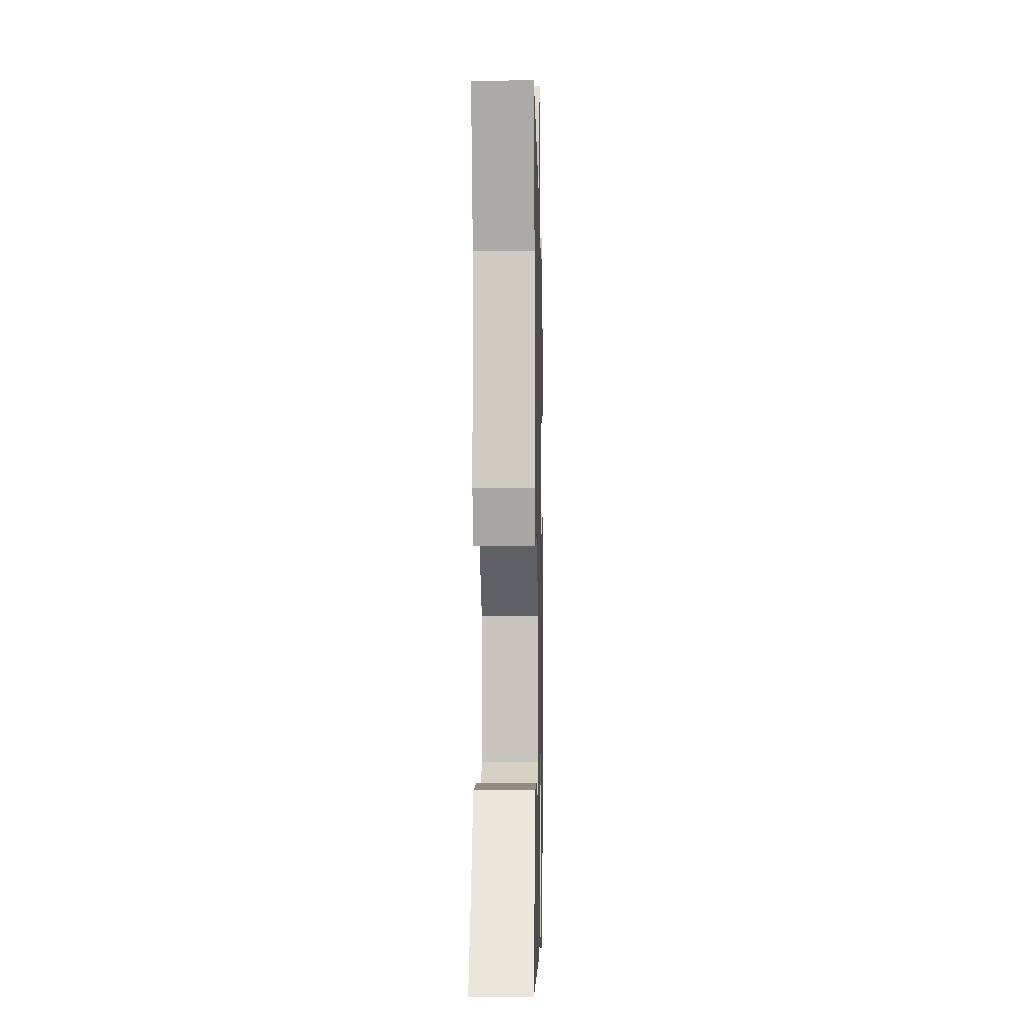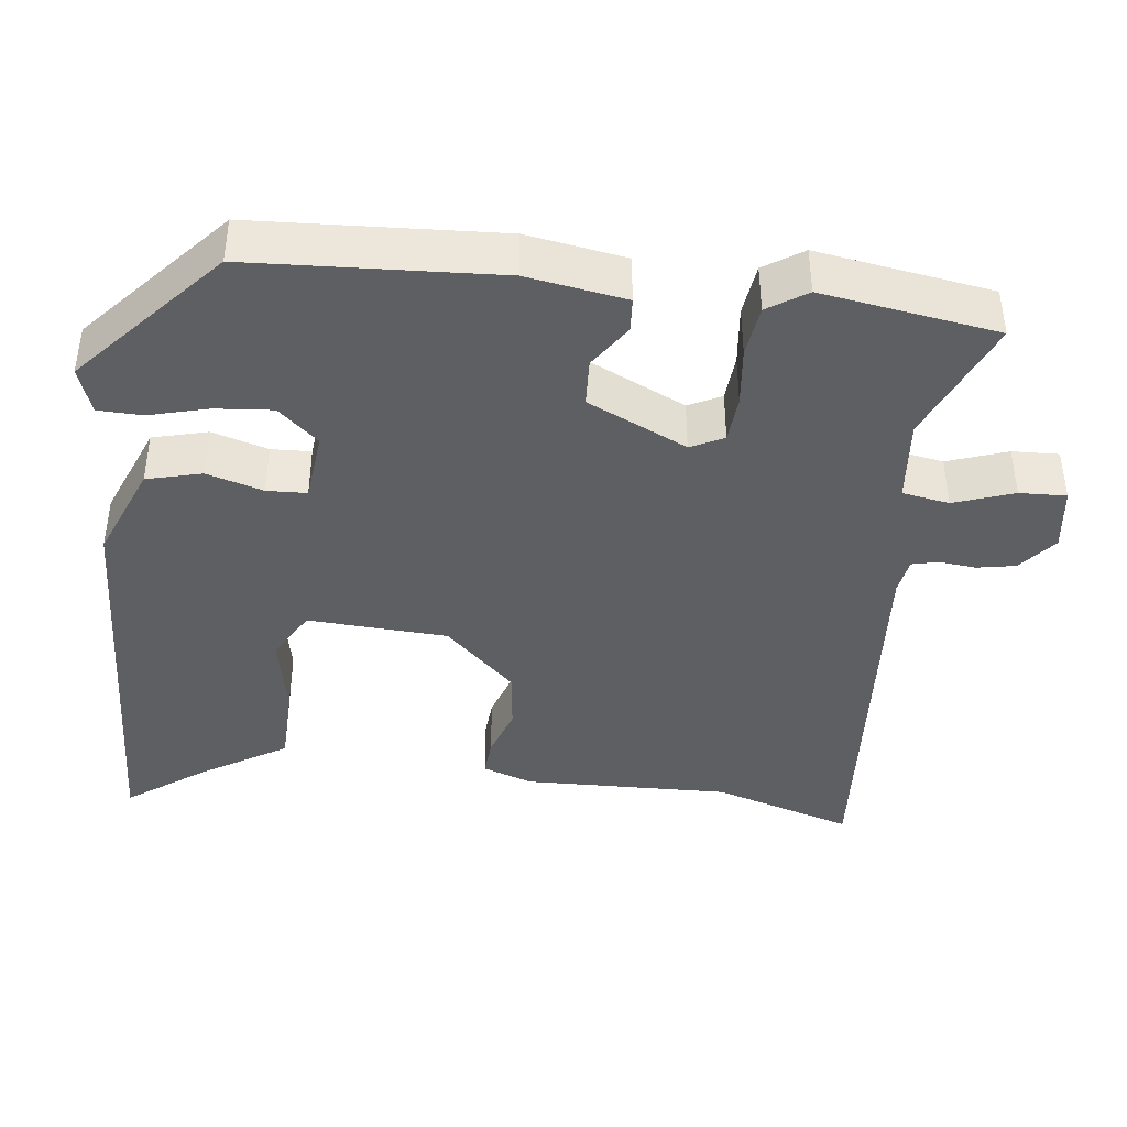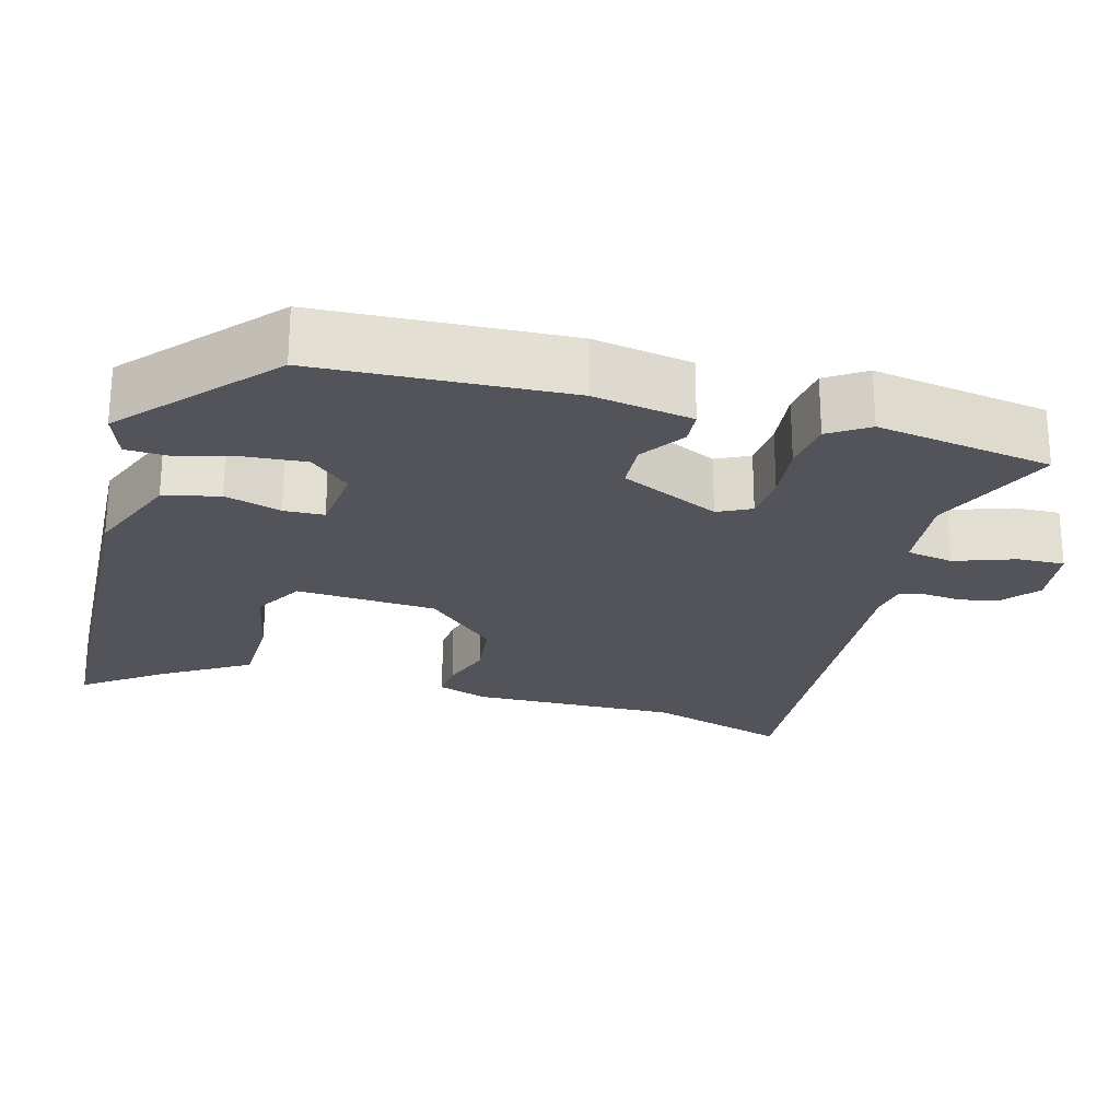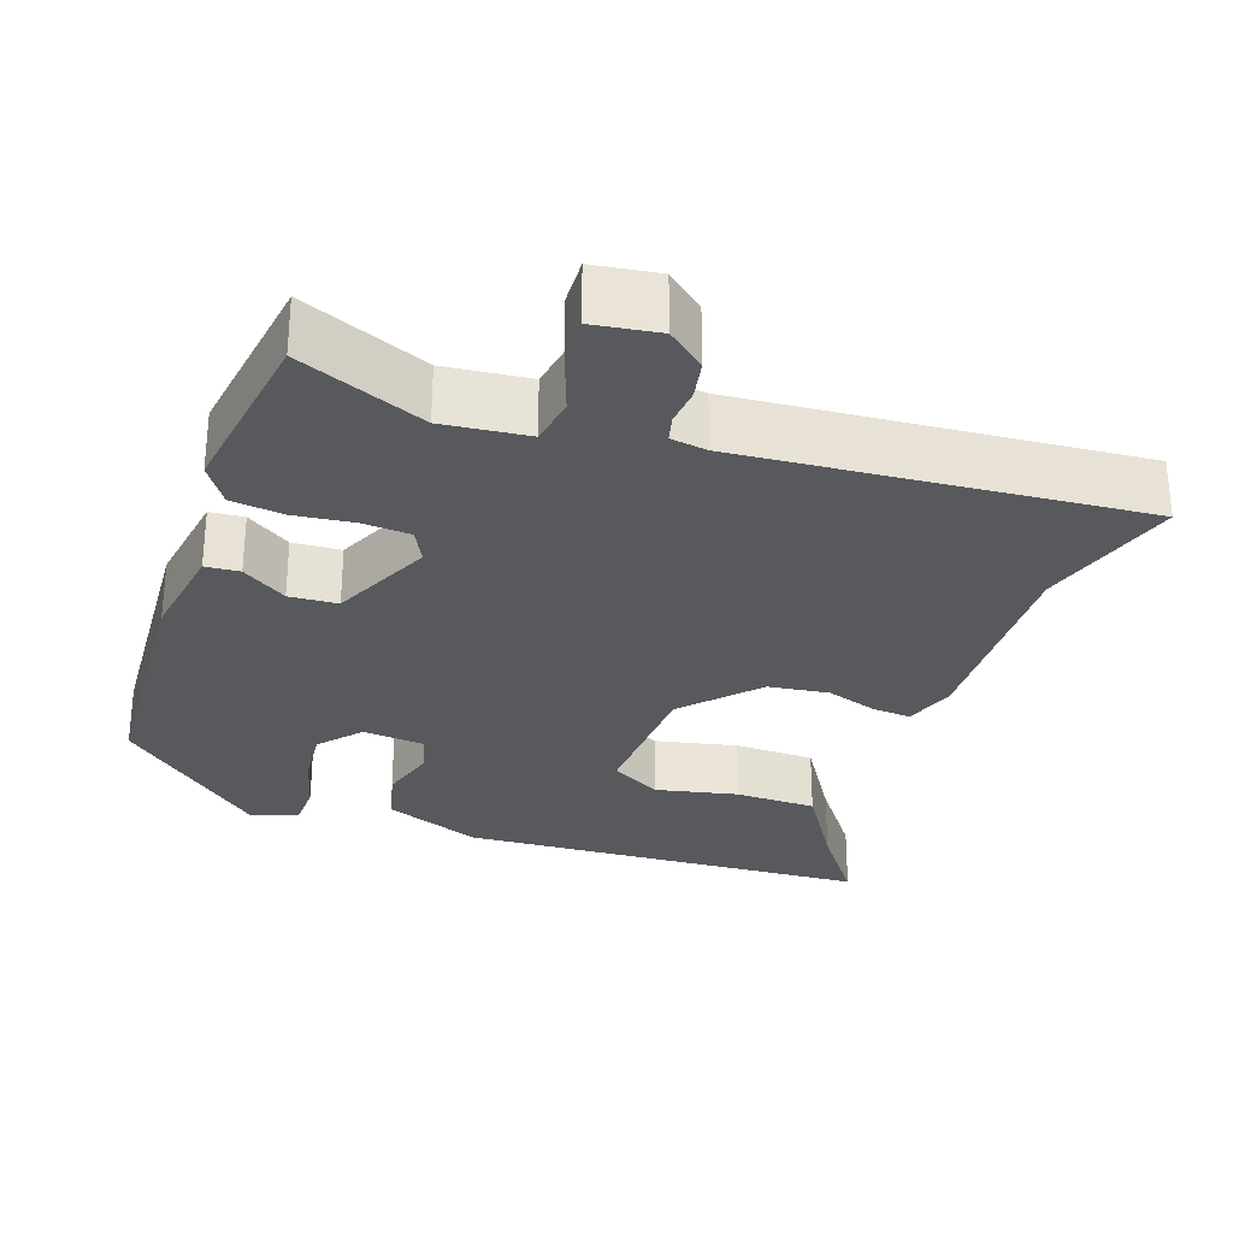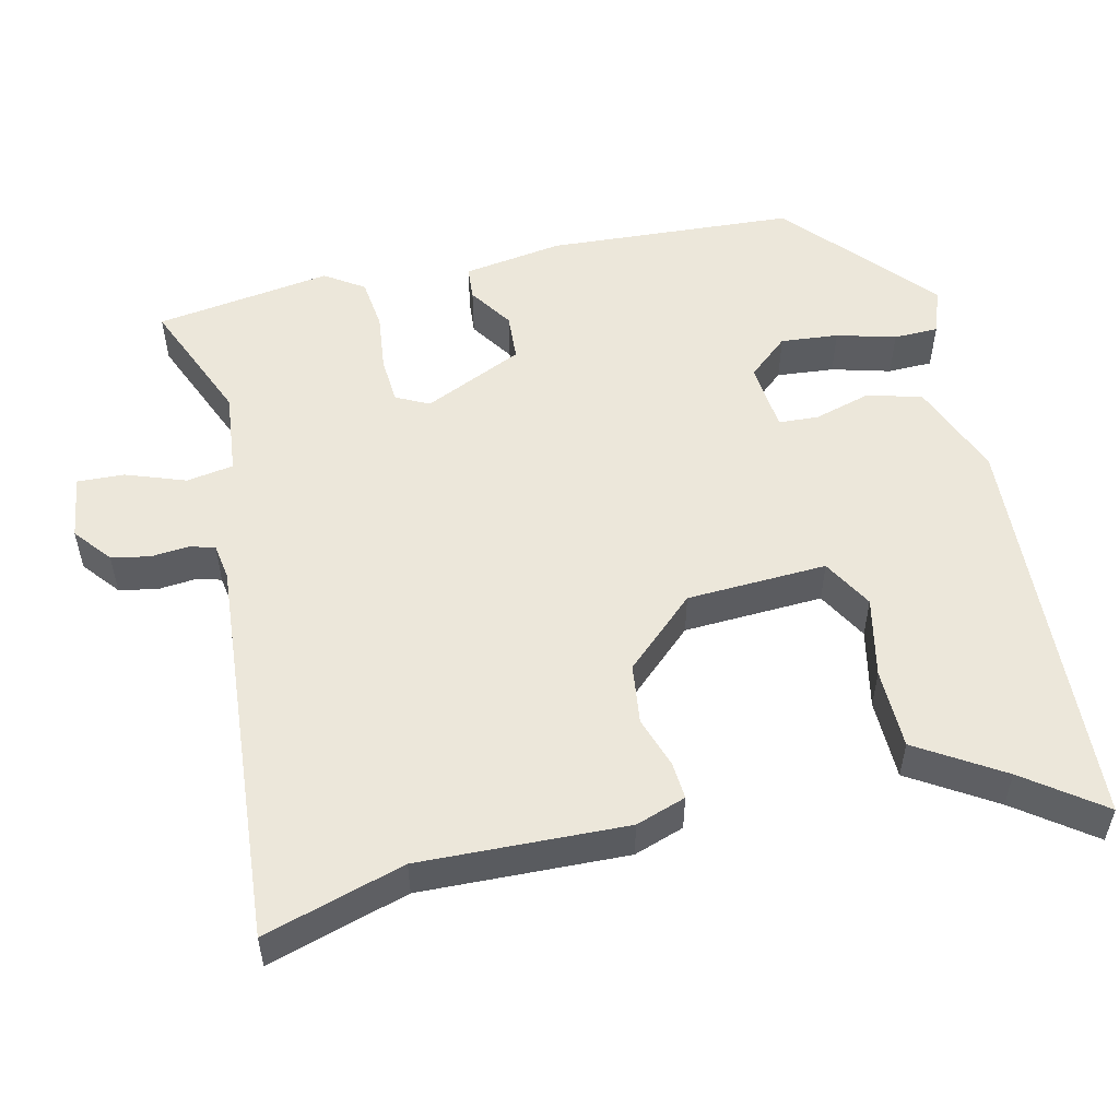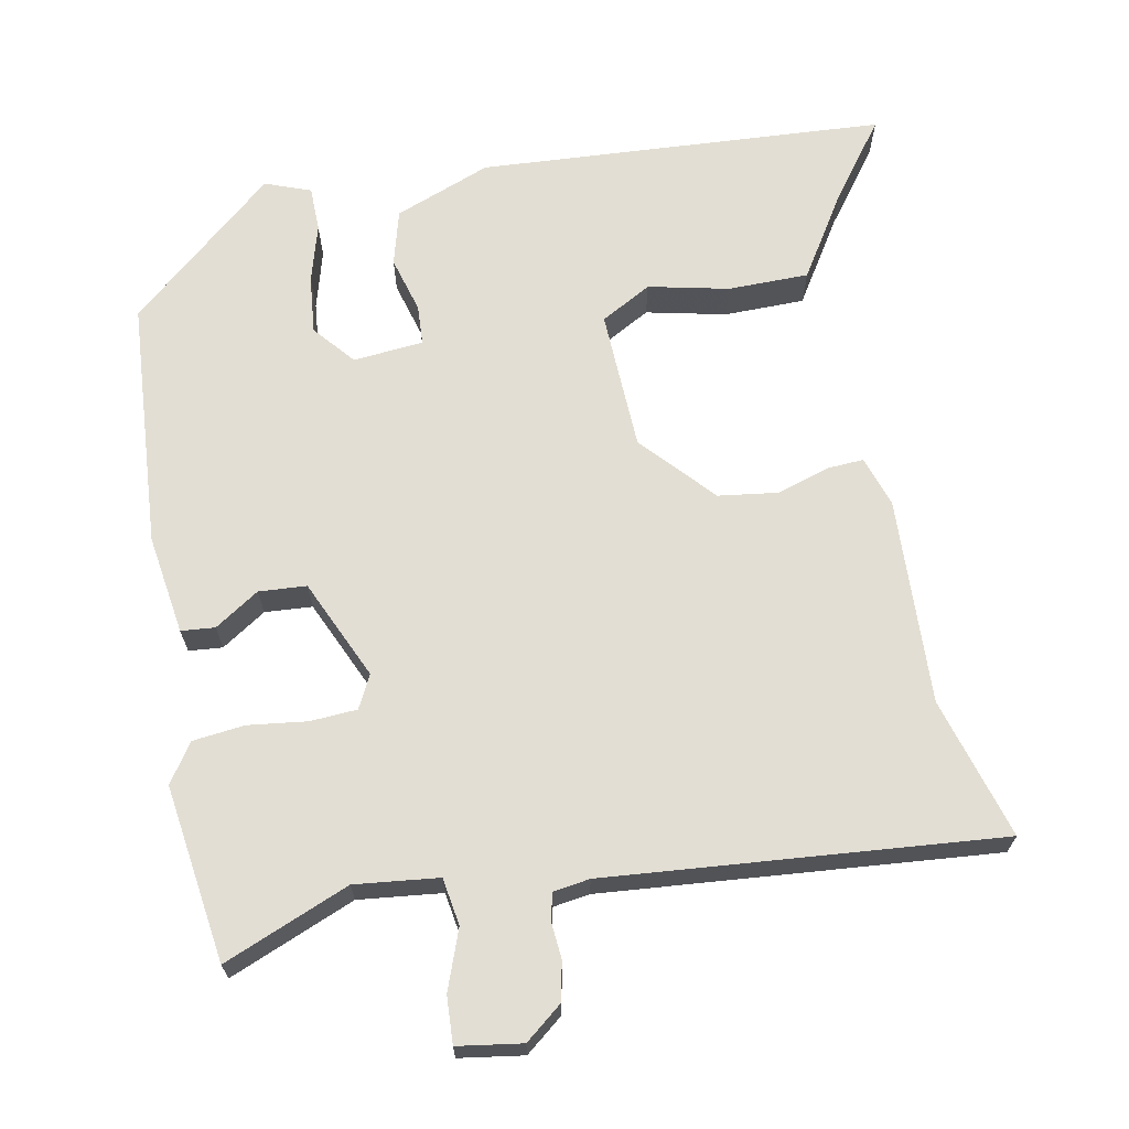
<metadata>
{"format":"obj","ext":"obj","renderer":"f3d","projection":"perspective","resolution":1024,"background":"white","views":[{"elev":-3.6,"azim":91.3,"up":"+Z"},{"elev":-41.5,"azim":-96.5,"up":"+Y"},{"elev":-23.7,"azim":-105.3,"up":"+Y"},{"elev":-29.2,"azim":-18.5,"up":"+Y"},{"elev":53.4,"azim":77.6,"up":"+Y"},{"elev":67.3,"azim":-9.7,"up":"+Y"}]}
</metadata>
<code>
v -0.447 0.07 0.521
v -0.285 0.07 0.451
v -0.176 0.07 0.461
v -0.165 0.07 0.522
v -0.192 0.07 0.6
v -0.194 0.07 0.661
v -0.11 0.07 0.672
v -0.062 0.07 0.632
v -0.053 0.07 0.582
v -0.058 0.07 0.534
v -0.05 0.07 0.5
v -0.003 0.07 0.492
v 0.508 0.07 0.526
v 0.451 0.07 0.344
v 0.457 0.07 0.075
v 0.434 0.07 0.01
v 0.386 0.07 0.014
v 0.319 0.07 0.037
v 0.241 0.07 0.028
v 0.155 0.07 -0.063
v 0.144 0.07 -0.245
v 0.209 0.07 -0.283
v 0.314 0.07 -0.262
v 0.419 0.07 -0.265
v 0.486 0.07 -0.376
v 0.558 0.07 -0.477
v 0.027 0.07 -0.499
v -0.097 0.07 -0.448
v -0.115 0.07 -0.376
v -0.093 0.07 -0.303
v -0.095 0.07 -0.251
v -0.186 0.07 -0.241
v -0.232 0.07 -0.293
v -0.226 0.07 -0.368
v -0.206 0.07 -0.445
v -0.208 0.07 -0.503
v -0.268 0.07 -0.524
v -0.455 0.07 -0.356
v -0.471 0.07 -0.033
v -0.449 0.07 0.096
v -0.405 0.07 0.099
v -0.348 0.07 0.06
v -0.286 0.07 0.063
v -0.225 0.07 0.192
v -0.246 0.07 0.235
v -0.307 0.07 0.24
v -0.384 0.07 0.232
v -0.451 0.07 0.241
v -0.484 0.07 0.292
v -0.447 0 0.521
v -0.285 0 0.451
v -0.176 0 0.461
v -0.165 0 0.522
v -0.192 0 0.6
v -0.194 0 0.661
v -0.11 0 0.672
v -0.062 0 0.632
v -0.053 0 0.582
v -0.058 0 0.534
v -0.05 0 0.5
v -0.003 0 0.492
v 0.508 0 0.526
v 0.451 0 0.344
v 0.457 0 0.075
v 0.434 0 0.01
v 0.386 0 0.014
v 0.319 0 0.037
v 0.241 0 0.028
v 0.155 0 -0.063
v 0.144 0 -0.245
v 0.209 0 -0.283
v 0.314 0 -0.262
v 0.419 0 -0.265
v 0.486 0 -0.376
v 0.558 0 -0.477
v 0.027 0 -0.499
v -0.097 0 -0.448
v -0.115 0 -0.376
v -0.093 0 -0.303
v -0.095 0 -0.251
v -0.186 0 -0.241
v -0.232 0 -0.293
v -0.226 0 -0.368
v -0.206 0 -0.445
v -0.208 0 -0.503
v -0.268 0 -0.524
v -0.455 0 -0.356
v -0.471 0 -0.033
v -0.449 0 0.096
v -0.405 0 0.099
v -0.348 0 0.06
v -0.286 0 0.063
v -0.225 0 0.192
v -0.246 0 0.235
v -0.307 0 0.24
v -0.384 0 0.232
v -0.451 0 0.241
v -0.484 0 0.292
f 46 47 48 49
f 45 46 49 1
f 39 40 41 42
f 39 42 43
f 38 39 43
f 37 38 43 44
f 34 35 36 37
f 33 34 37
f 27 28 29 30
f 25 26 27 30
f 25 30 31
f 22 23 24 25
f 22 25 31
f 21 22 31 32
f 15 16 17 18
f 14 15 18 19
f 12 13 14 19
f 11 12 19 20
f 7 8 9 10
f 7 10 11
f 4 5 6 7
f 3 4 7 11
f 45 1 2
f 44 45 2 3
f 33 37 44 3
f 11 20 21 32
f 3 11 32 33
f 98 97 96 95
f 50 98 95 94
f 91 90 89 88
f 92 91 88
f 92 88 87
f 93 92 87 86
f 86 85 84 83
f 86 83 82
f 79 78 77 76
f 79 76 75 74
f 80 79 74
f 74 73 72 71
f 80 74 71
f 81 80 71 70
f 67 66 65 64
f 68 67 64 63
f 68 63 62 61
f 69 68 61 60
f 59 58 57 56
f 60 59 56
f 56 55 54 53
f 60 56 53 52
f 51 50 94
f 52 51 94 93
f 52 93 86 82
f 81 70 69 60
f 82 81 60 52
f 1 50 51 2
f 2 51 52 3
f 3 52 53 4
f 4 53 54 5
f 5 54 55 6
f 6 55 56 7
f 7 56 57 8
f 8 57 58 9
f 9 58 59 10
f 10 59 60 11
f 11 60 61 12
f 12 61 62 13
f 13 62 63 14
f 14 63 64 15
f 15 64 65 16
f 16 65 66 17
f 17 66 67 18
f 18 67 68 19
f 19 68 69 20
f 20 69 70 21
f 21 70 71 22
f 22 71 72 23
f 23 72 73 24
f 24 73 74 25
f 25 74 75 26
f 26 75 76 27
f 27 76 77 28
f 28 77 78 29
f 29 78 79 30
f 30 79 80 31
f 31 80 81 32
f 32 81 82 33
f 33 82 83 34
f 34 83 84 35
f 35 84 85 36
f 36 85 86 37
f 37 86 87 38
f 38 87 88 39
f 39 88 89 40
f 40 89 90 41
f 41 90 91 42
f 42 91 92 43
f 43 92 93 44
f 44 93 94 45
f 45 94 95 46
f 46 95 96 47
f 47 96 97 48
f 48 97 98 49
f 49 98 50 1

</code>
